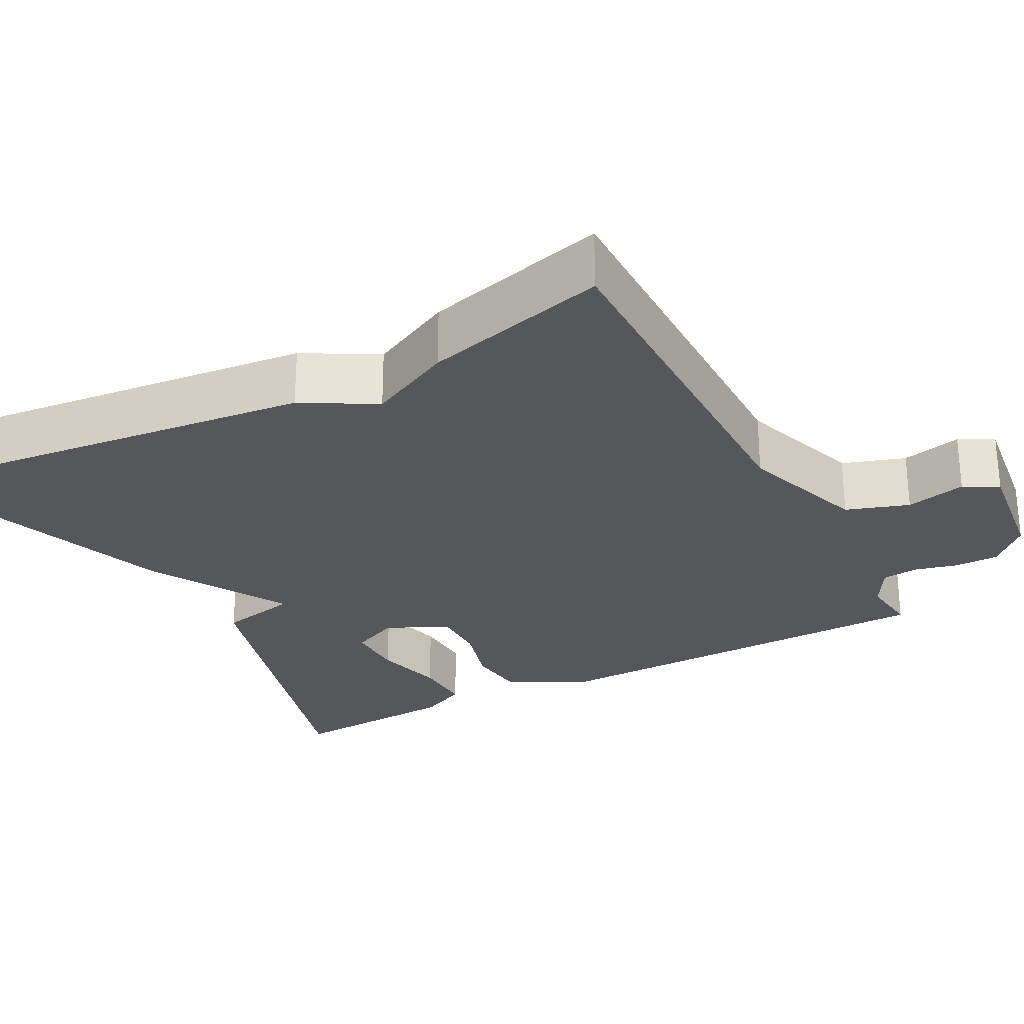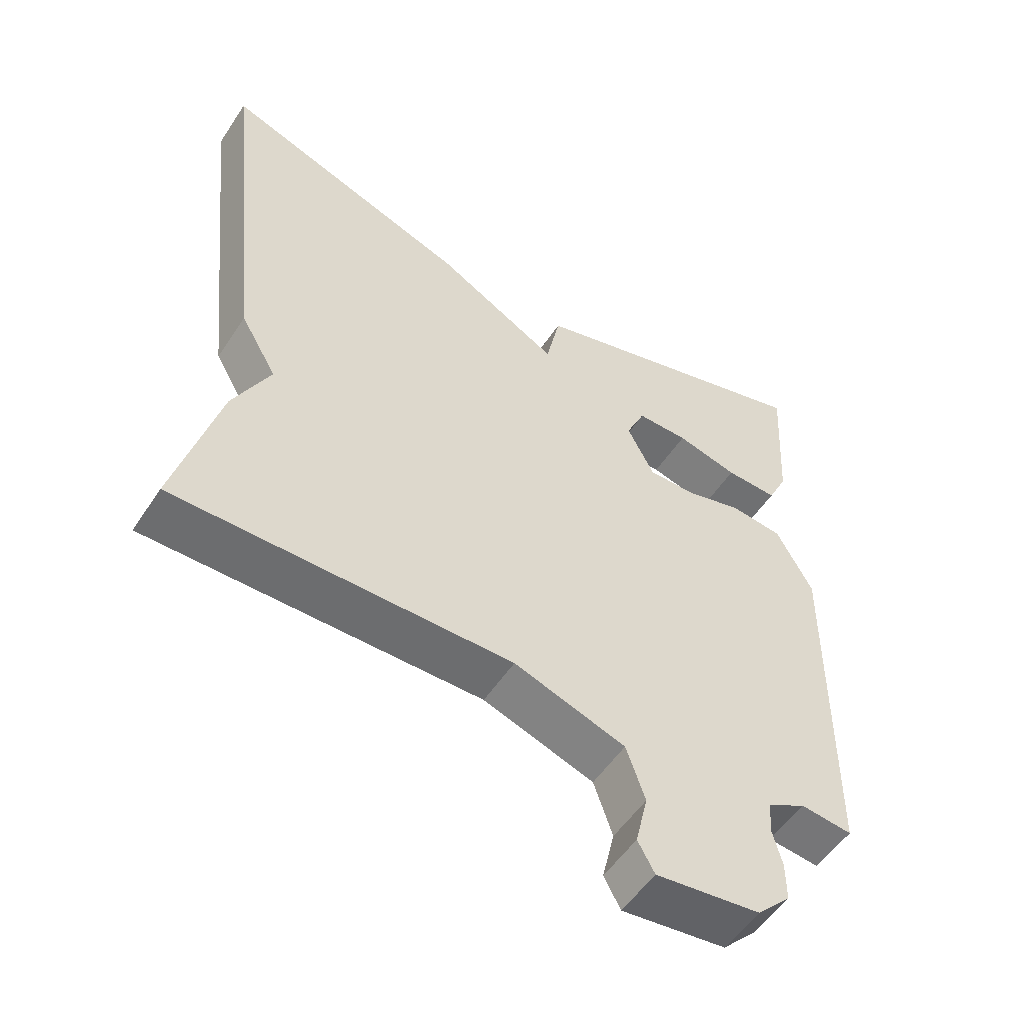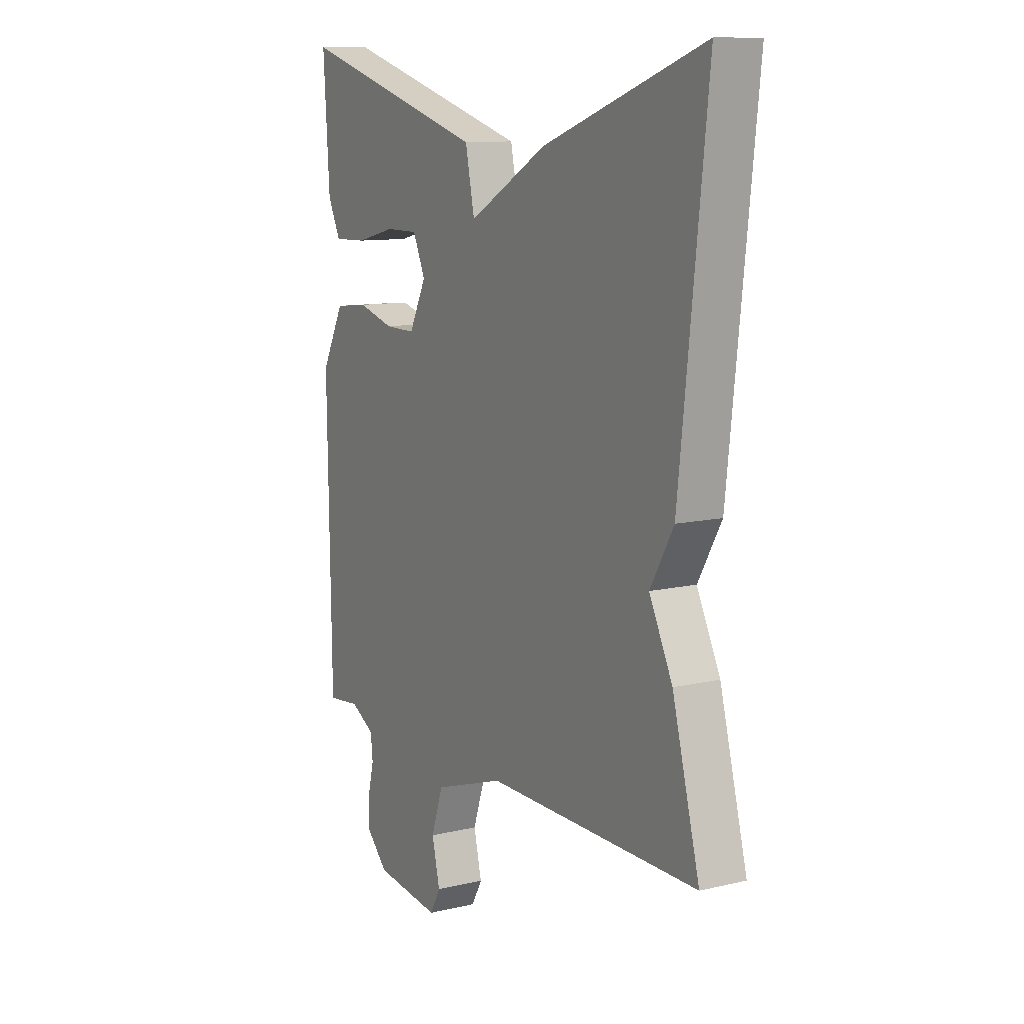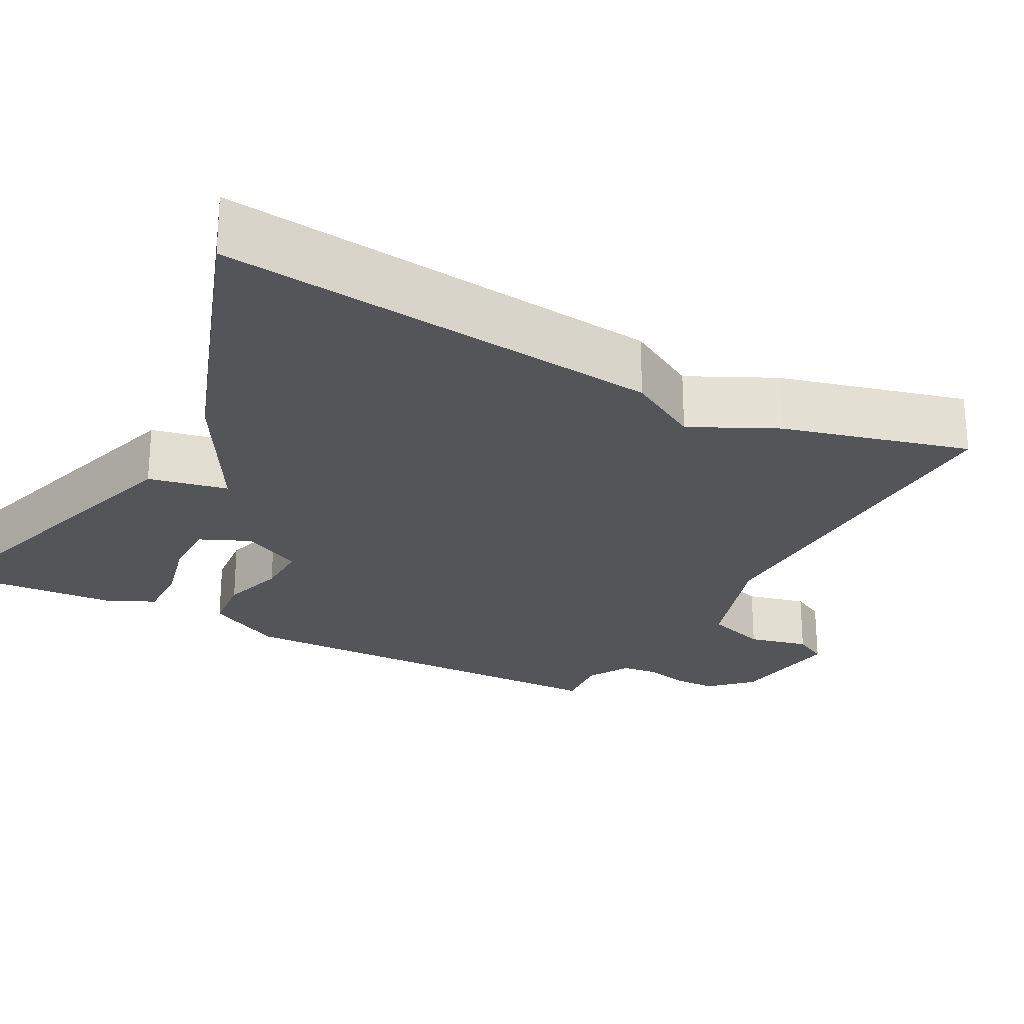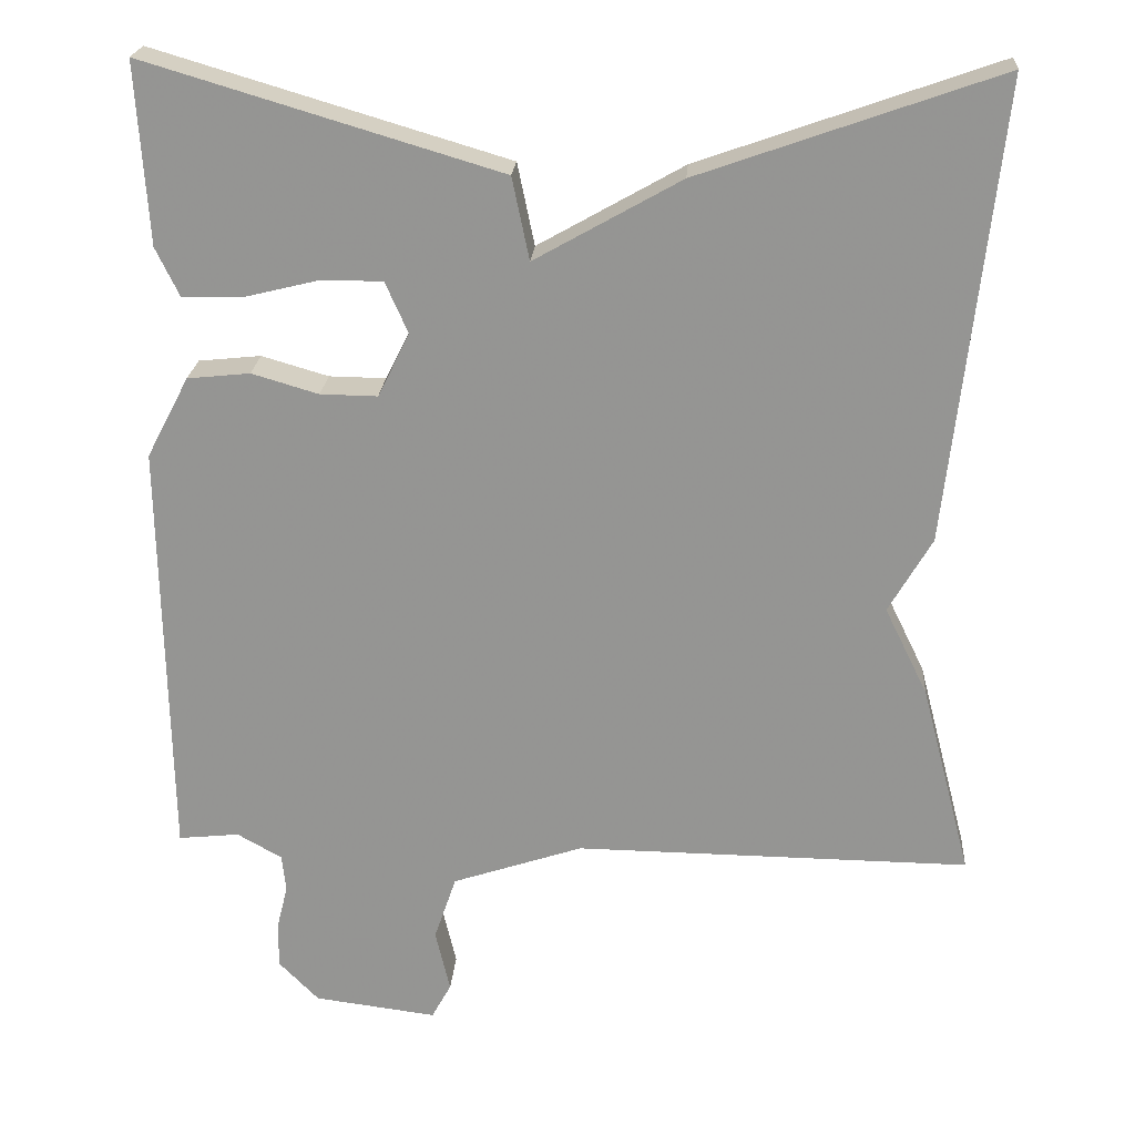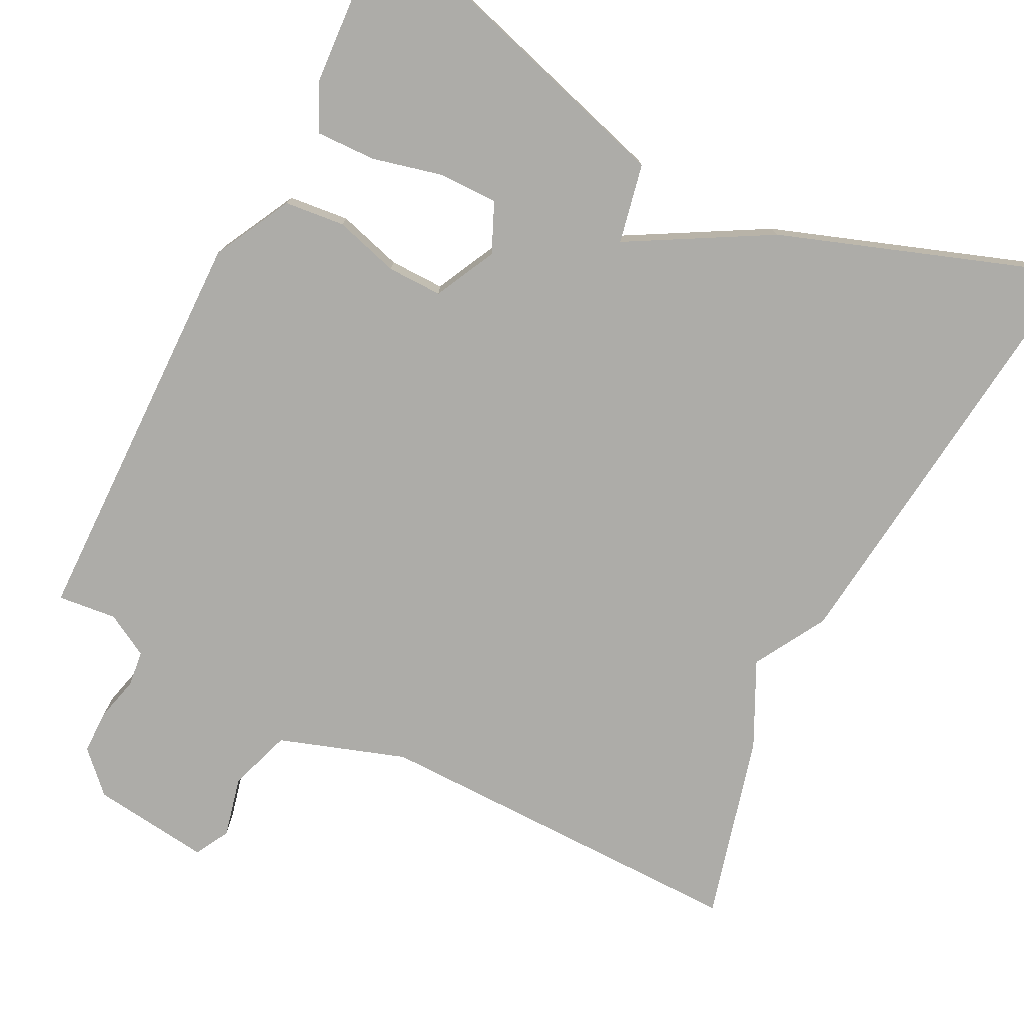
<metadata>
{"format":"obj","ext":"obj","renderer":"f3d","projection":"perspective","resolution":1024,"background":"white","views":[{"elev":-27.0,"azim":118.2,"up":"+Y"},{"elev":-54.2,"azim":147.1,"up":"+Z"},{"elev":10.8,"azim":59.7,"up":"+Z"},{"elev":-24.4,"azim":61.8,"up":"+Y"},{"elev":22.1,"azim":4.1,"up":"+Z"},{"elev":-76.6,"azim":-26.8,"up":"+Y"}]}
</metadata>
<code>
v -0.5 0.07 -0.5
v -0.508 0.07 0.02
v -0.456 0.07 0.119
v -0.379 0.07 0.127
v -0.297 0.07 0.103
v -0.227 0.07 0.102
v -0.188 0.07 0.18
v -0.216 0.07 0.243
v -0.291 0.07 0.243
v -0.381 0.07 0.221
v -0.457 0.07 0.219
v -0.486 0.07 0.279
v -0.5 0.07 0.5
v -0.066 0.07 0.371
v -0.045 0.07 0.27
v 0.134 0.07 0.371
v 0.5 0.07 0.5
v 0.438 0.07 -0.063
v 0.385 0.07 -0.155
v 0.438 0.07 -0.263
v 0.5 0.07 -0.5
v 0.015 0.07 -0.495
v -0.146 0.07 -0.549
v -0.173 0.07 -0.629
v -0.155 0.07 -0.706
v -0.179 0.07 -0.75
v -0.33 0.07 -0.731
v -0.379 0.07 -0.681
v -0.379 0.07 -0.625
v -0.365 0.07 -0.569
v -0.37 0.07 -0.523
v -0.425 0.07 -0.492
v -0.5 0 -0.5
v -0.508 0 0.02
v -0.456 0 0.119
v -0.379 0 0.127
v -0.297 0 0.103
v -0.227 0 0.102
v -0.188 0 0.18
v -0.216 0 0.243
v -0.291 0 0.243
v -0.381 0 0.221
v -0.457 0 0.219
v -0.486 0 0.279
v -0.5 0 0.5
v -0.066 0 0.371
v -0.045 0 0.27
v 0.134 0 0.371
v 0.5 0 0.5
v 0.438 0 -0.063
v 0.385 0 -0.155
v 0.438 0 -0.263
v 0.5 0 -0.5
v 0.015 0 -0.495
v -0.146 0 -0.549
v -0.173 0 -0.629
v -0.155 0 -0.706
v -0.179 0 -0.75
v -0.33 0 -0.731
v -0.379 0 -0.681
v -0.379 0 -0.625
v -0.365 0 -0.569
v -0.37 0 -0.523
v -0.425 0 -0.492
f 28 29 30
f 27 28 30
f 26 27 30
f 25 26 30
f 24 25 30
f 23 24 30 31
f 22 23 31 32
f 19 20 21 22
f 19 22 32
f 18 19 32
f 17 18 32
f 16 17 32
f 15 16 32
f 12 13 14
f 11 12 14
f 10 11 14
f 9 10 14
f 8 9 14 15
f 7 8 15
f 15 32 1
f 7 15 1
f 6 7 1
f 3 4 5
f 2 3 5
f 1 2 5 6
f 62 61 60
f 62 60 59
f 62 59 58
f 62 58 57
f 62 57 56
f 63 62 56 55
f 64 63 55 54
f 54 53 52 51
f 64 54 51
f 64 51 50
f 64 50 49
f 64 49 48
f 64 48 47
f 46 45 44
f 46 44 43
f 46 43 42
f 46 42 41
f 47 46 41 40
f 47 40 39
f 33 64 47
f 33 47 39
f 33 39 38
f 37 36 35
f 37 35 34
f 38 37 34 33
f 1 33 34 2
f 2 34 35 3
f 3 35 36 4
f 4 36 37 5
f 5 37 38 6
f 6 38 39 7
f 7 39 40 8
f 8 40 41 9
f 9 41 42 10
f 10 42 43 11
f 11 43 44 12
f 12 44 45 13
f 13 45 46 14
f 14 46 47 15
f 15 47 48 16
f 16 48 49 17
f 17 49 50 18
f 18 50 51 19
f 19 51 52 20
f 20 52 53 21
f 21 53 54 22
f 22 54 55 23
f 23 55 56 24
f 24 56 57 25
f 25 57 58 26
f 26 58 59 27
f 27 59 60 28
f 28 60 61 29
f 29 61 62 30
f 30 62 63 31
f 31 63 64 32
f 32 64 33 1

</code>
